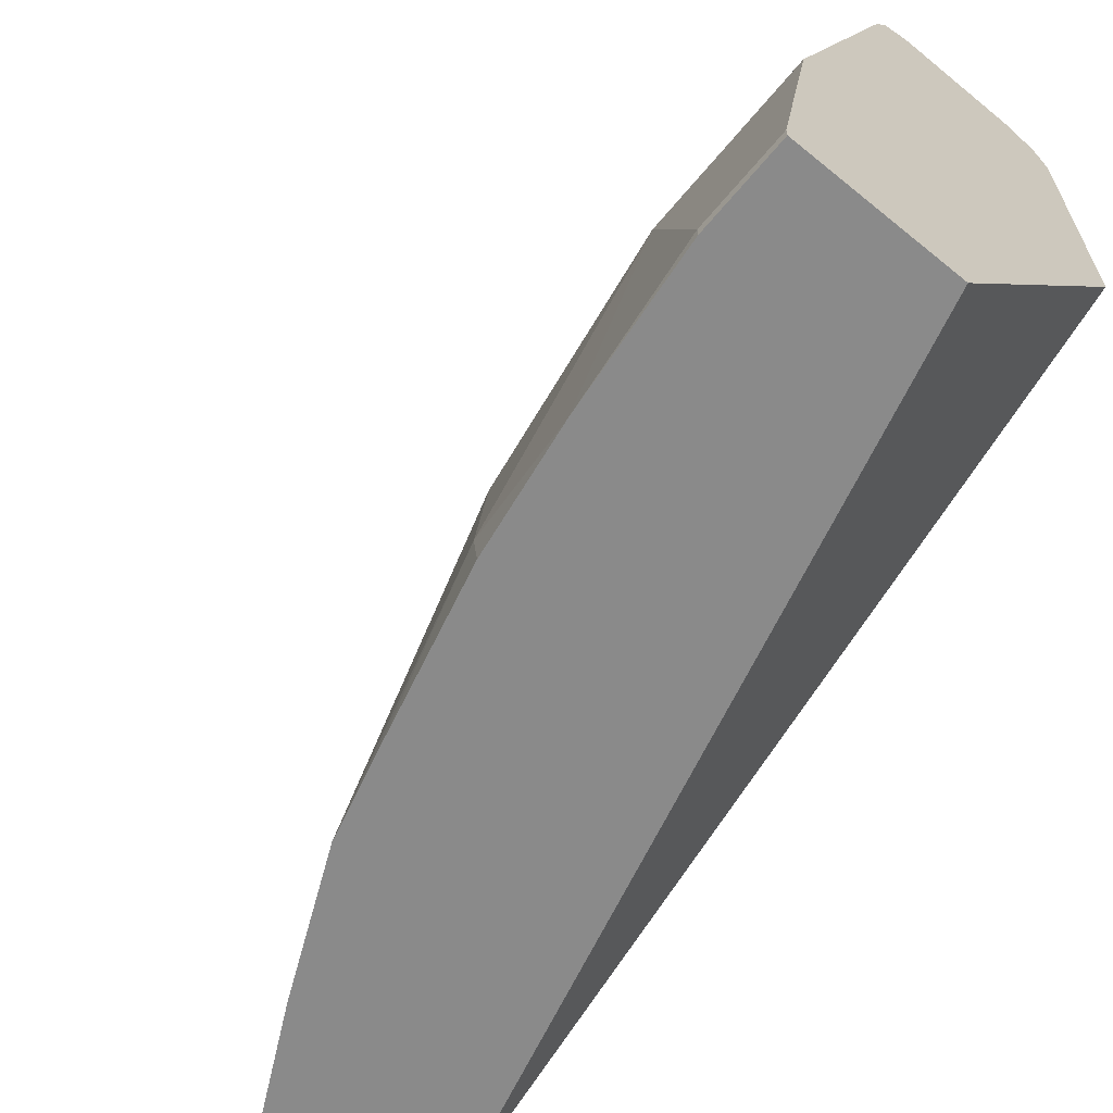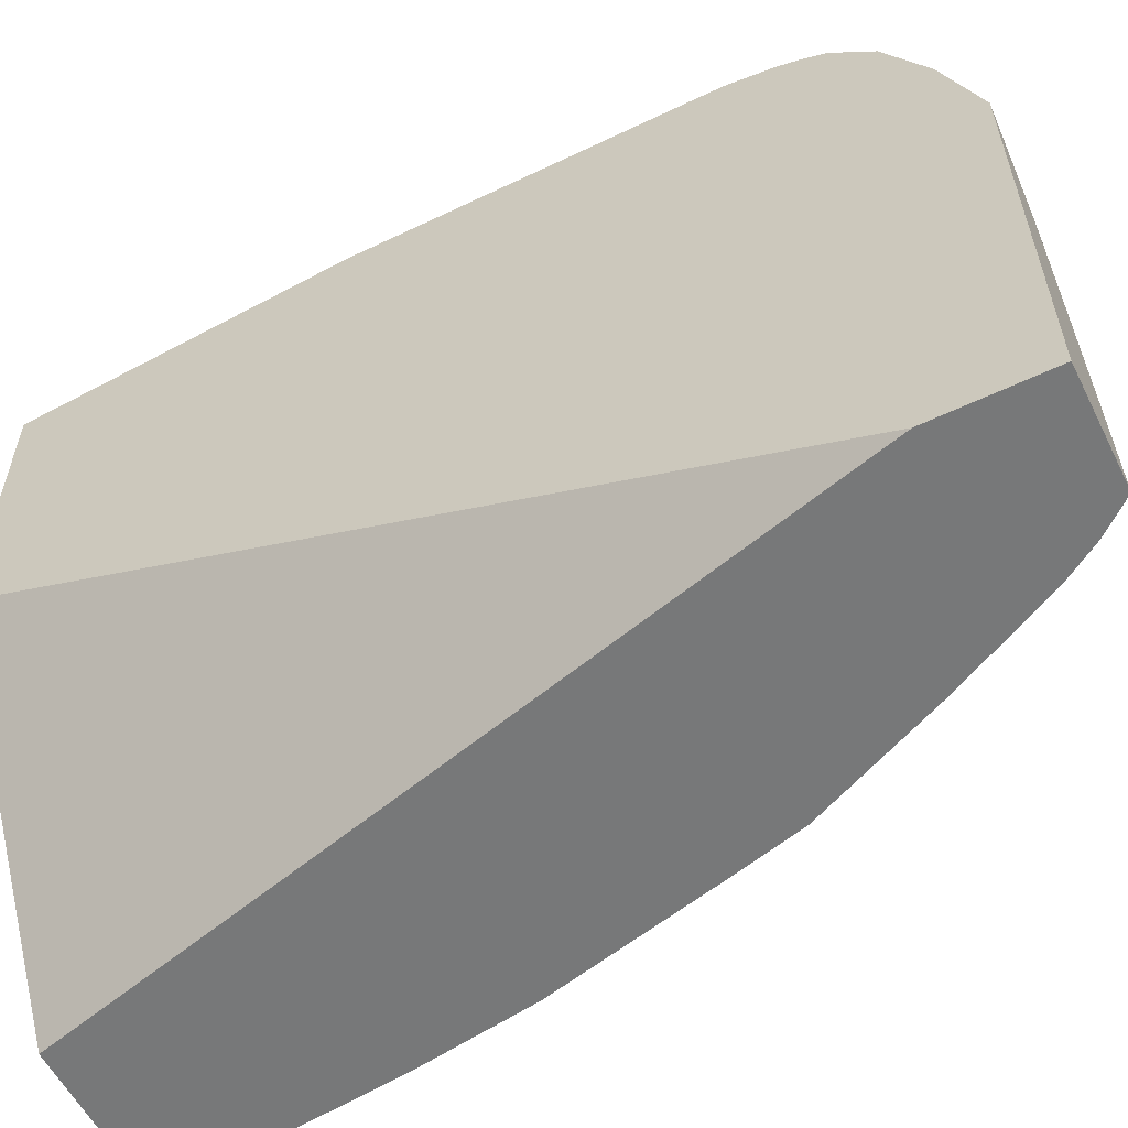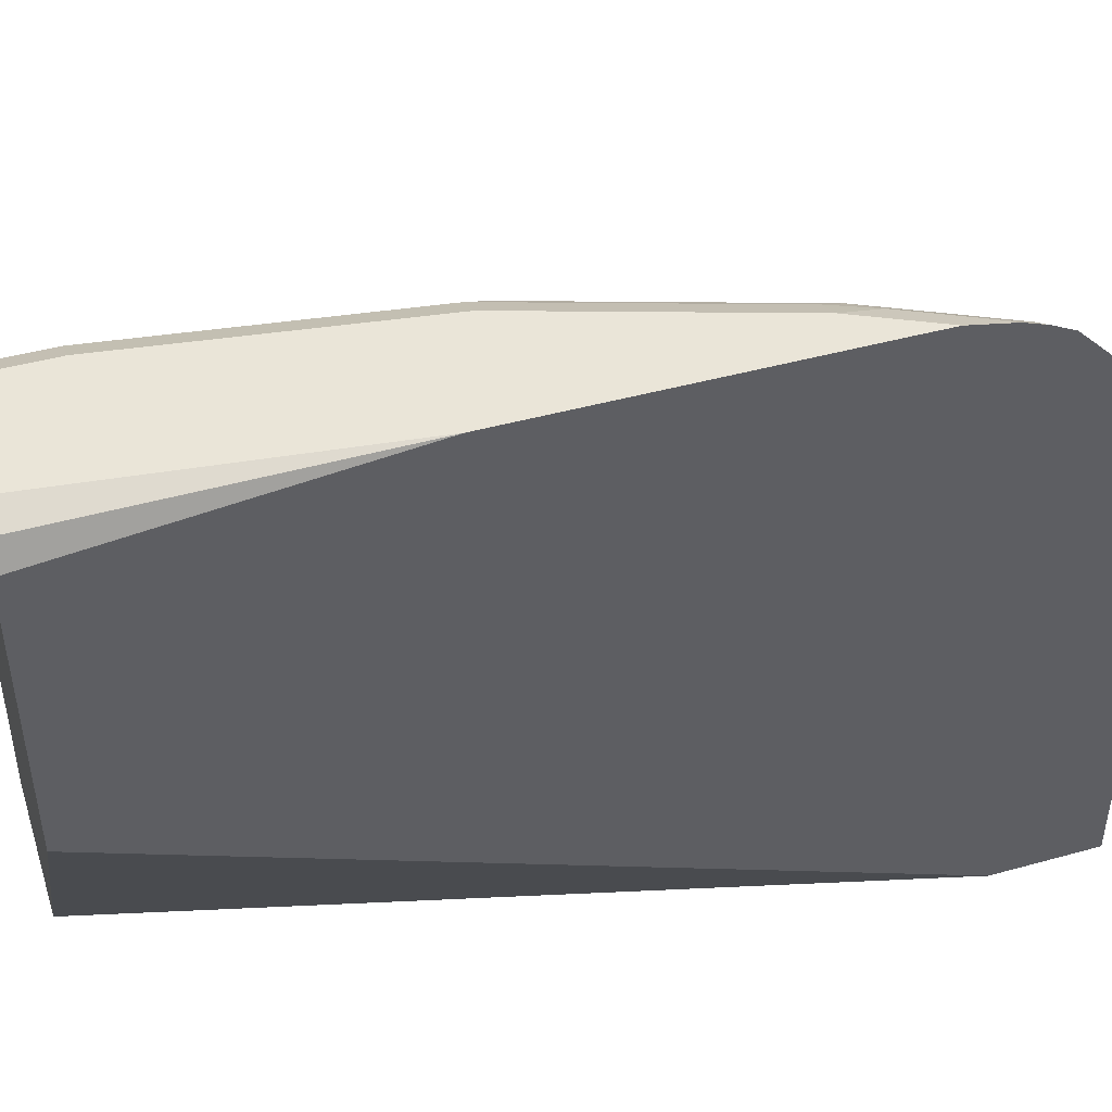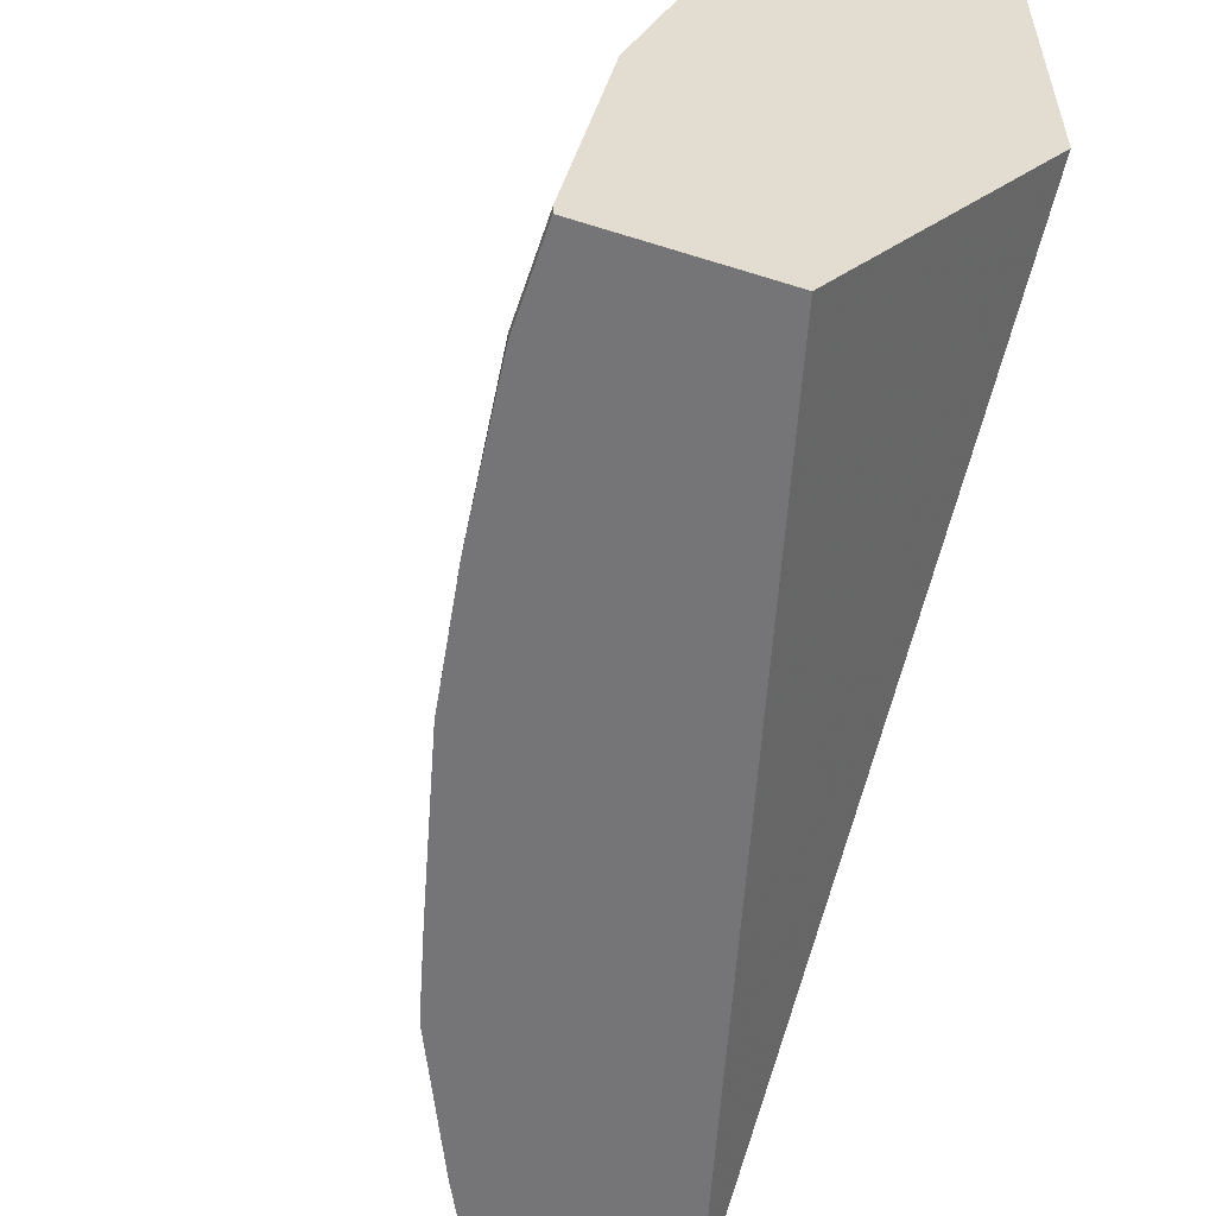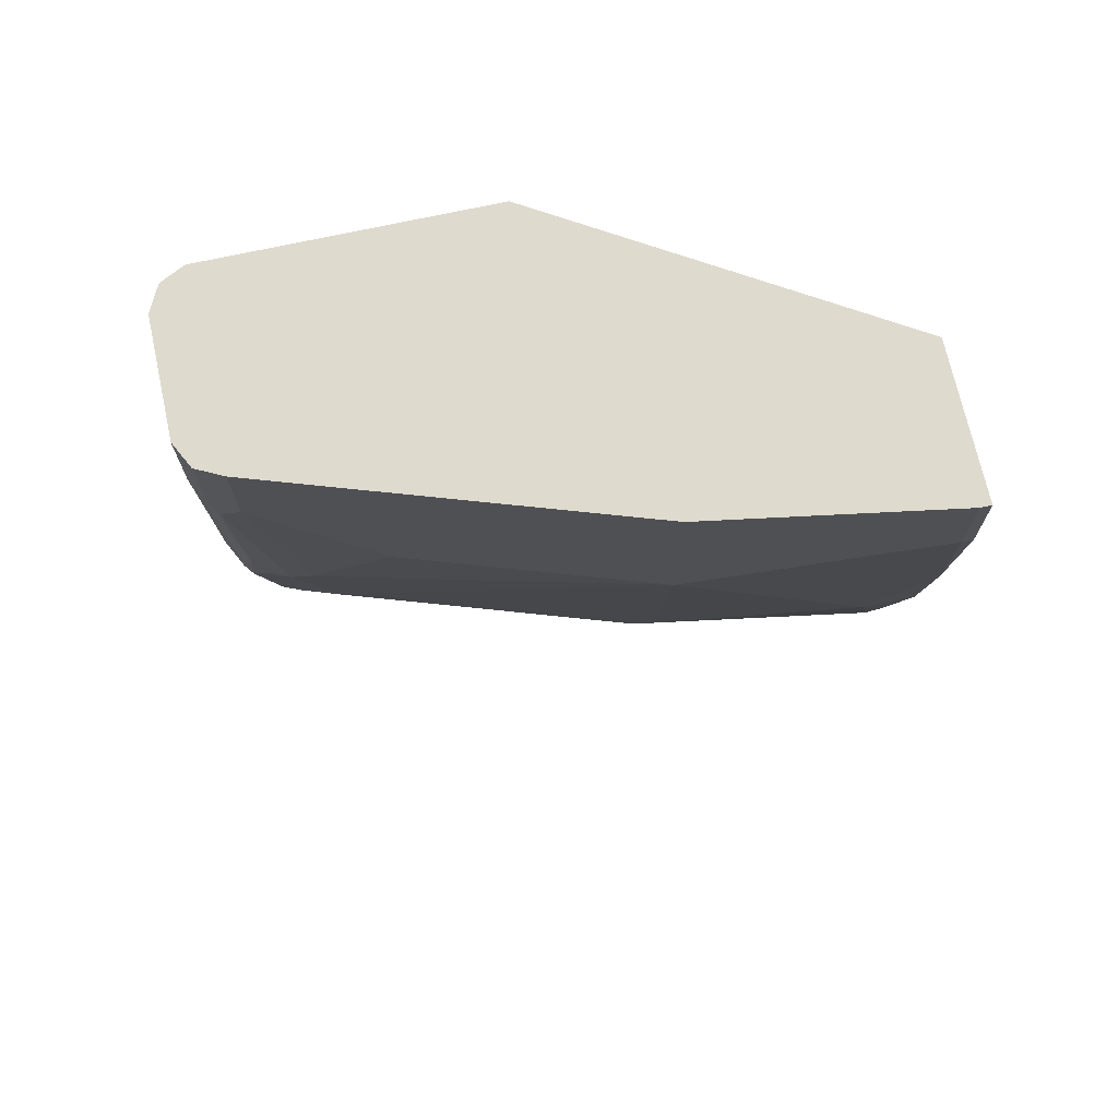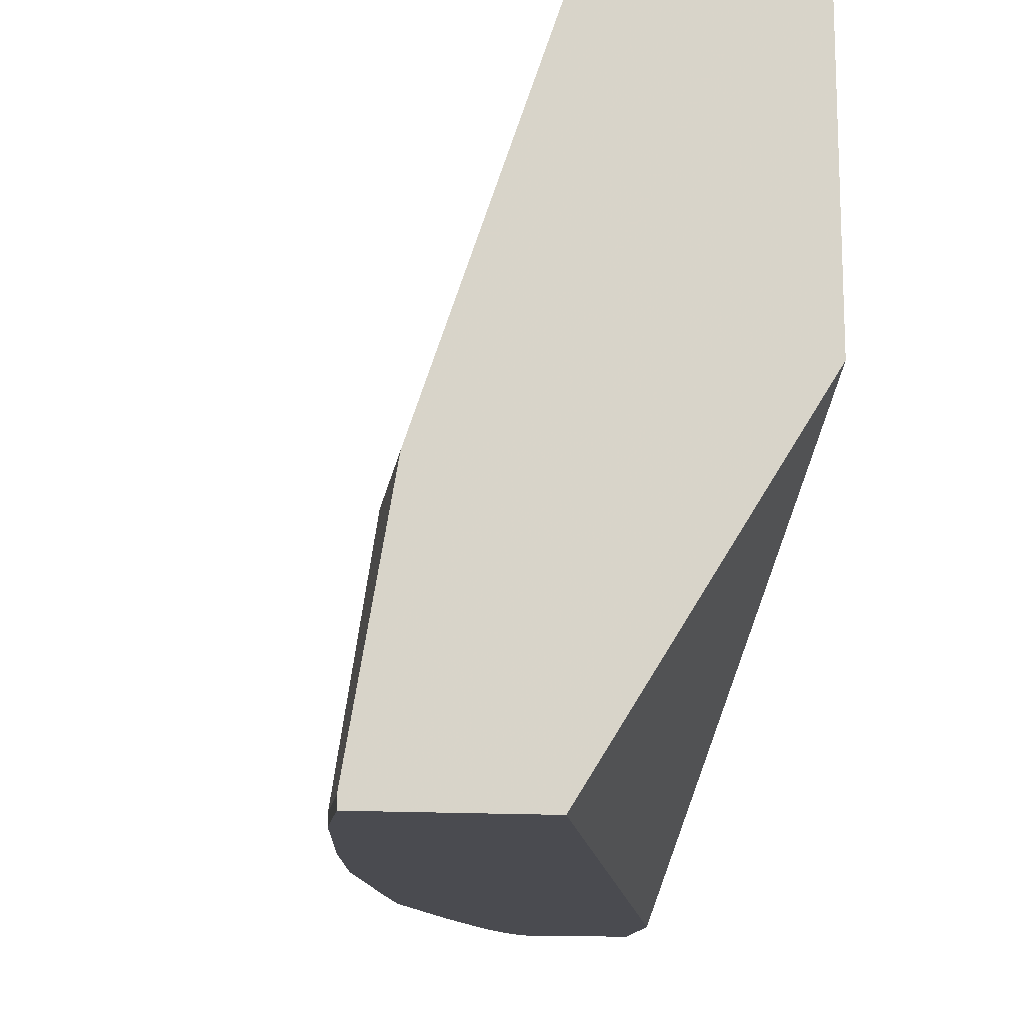
<metadata>
{"format":"obj","ext":"obj","renderer":"f3d","projection":"perspective","resolution":1024,"background":"white","views":[{"elev":-63.4,"azim":-39.5,"up":"+Y"},{"elev":-57.4,"azim":116.5,"up":"+Y"},{"elev":45.1,"azim":72.2,"up":"+Y"},{"elev":-56.6,"azim":-18.3,"up":"+Y"},{"elev":71.1,"azim":-102.4,"up":"+Z"},{"elev":-14.5,"azim":-7.9,"up":"+Y"}]}
</metadata>
<code>
v -0.6643 0.3218 -0.3213
v -0.6643 0.3217 -0.3415
v -0.6839 0.3218 -0.3017
v -0.6643 0.3218 -0.1604
v -0.6643 0.3208 -0.346
v -0.6864 0.3168 -0.3218
v -0.6973 0.3151 -0.3017
v -0.7241 0.3218 -0.1811
v -0.6839 0.3218 0.002632
v -0.6705 0.3151 0.002632
v -0.6664 0.307 0.002632
v -0.6643 0.3027 0.002632
v -0.6643 0.3172 -0.3638
v -0.6663 0.3168 -0.362
v -0.6889 0.3118 -0.3319
v -0.699 0.3118 -0.3117
v -0.7375 0.3151 -0.1811
v -0.7442 0.3218 -0.04026
v -0.7442 0.3218 0.002632
v -0.6643 0.1605 0.002632
v -0.6643 0.3164 -0.3664
v -0.6643 0.313 -0.3759
v -0.6688 0.3118 -0.3721
v -0.6713 0.3017 -0.3822
v -0.6914 0.3017 -0.3419
v -0.7115 0.3017 -0.3017
v -0.7392 0.3118 -0.1911
v -0.7509 0.3084 -0.1408
v -0.7576 0.3151 -0.04026
v -0.7576 0.3151 0.002632
v -0.767 -0.0054 0.002632
v -0.6643 -0.0054 -0.3903
v -0.6643 0.3073 -0.3878
v -0.6643 0.2872 -0.4079
v -0.6713 0.2816 -0.4022
v -0.6914 0.2816 -0.362
v -0.7191 0.2917 -0.2917
v -0.7316 0.3017 -0.2414
v -0.7316 0.1408 -0.3822
v -0.7518 0.3017 -0.1609
v -0.7518 0.2816 -0.2011
v -0.7593 0.2917 -0.1509
v -0.7593 0.3118 -0.05033
v -0.7643 0.3017 0.002632
v -0.8448 -0.0054 0.002632
v -0.6643 -0.0054 -0.4445
v -0.6643 0.247 -0.428
v -0.6713 0.2414 -0.4224
v -0.7392 0.2917 -0.2313
v -0.7392 0.1308 -0.3721
v -0.7794 0.1308 -0.2715
v -0.7995 0.1308 -0.2112
v -0.7593 0.2715 -0.1911
v -0.6914 0.1408 -0.4425
v -0.7316 0.02013 -0.4224
v -0.7643 0.2816 -0.1408
v -0.7643 0.3017 -0.04026
v -0.7844 0.2414 0.002632
v -0.8448 1.337e-05 0.002632
v -0.8448 -0.0054 -0.04026
v -0.7183 -0.0054 -0.4445
v -0.6643 0.1971 -0.4445
v -0.689 0.1428 -0.4445
v -0.7392 0.01007 -0.4123
v -0.7593 0.01007 -0.3721
v -0.796 -0.0054 -0.2963
v -0.8046 0.1207 -0.2011
v -0.7643 0.2615 -0.1811
v -0.6912 0.1349 -0.4445
v -0.7308 1.337e-05 -0.4291
v -0.8247 0.1207 -0.08048
v -0.7844 0.2414 -0.08048
v -0.8247 0.1207 0.002632
v -0.8448 1.337e-05 -0.04026
v -0.8363 -0.0054 -0.1153
v -0.7113 0.03432 -0.4445
v -0.7308 -0.0054 -0.4291
v -0.7413 -0.0054 -0.4121
v -0.7463 -0.0054 -0.4022
v -0.7664 -0.0054 -0.362
v -0.8066 -0.0054 -0.2561
v -0.8247 0.02013 -0.1811
v -0.8267 -0.0054 -0.1756
f 41 49 53
f 39 55 64
f 39 64 50
f 40 41 53
f 40 53 42
f 39 54 55
f 42 53 56
f 46 61 76
f 43 57 44
f 43 56 57
f 44 57 72
f 44 72 58
f 45 59 74
f 45 74 60
f 46 76 69
f 39 48 54
f 42 56 43
f 38 49 41
f 31 80 79
f 37 52 53
f 31 83 81
f 31 81 66
f 31 66 80
f 46 69 63
f 31 79 78
f 31 78 77
f 31 77 61
f 31 61 46
f 31 46 32
f 34 47 48
f 34 48 35
f 35 48 39
f 35 39 36
f 37 49 38
f 37 39 50
f 37 50 51
f 37 51 52
f 37 53 49
f 46 63 62
f 56 71 72
f 47 63 48
f 61 70 76
f 64 70 78
f 64 78 79
f 64 79 65
f 81 83 82
f 65 80 66
f 65 79 80
f 66 81 82
f 66 82 67
f 67 82 71
f 67 71 68
f 69 76 70
f 70 77 78
f 71 82 75
f 71 75 74
f 75 82 83
f 31 75 83
f 61 77 70
f 47 62 63
f 60 74 75
f 59 73 71
f 48 63 54
f 50 64 65
f 50 65 66
f 50 66 51
f 51 66 52
f 52 66 67
f 52 67 53
f 53 67 68
f 53 68 56
f 54 63 69
f 54 69 55
f 55 69 70
f 55 70 64
f 56 68 71
f 56 72 57
f 58 72 71
f 58 71 73
f 59 71 74
f 31 60 75
f 1 62 47
f 30 43 44
f 3 7 8
f 4 9 10
f 4 10 11
f 4 11 12
f 5 13 14
f 5 14 6
f 6 14 15
f 3 6 7
f 6 15 16
f 7 16 27
f 7 27 17
f 7 17 8
f 8 17 29
f 8 29 18
f 9 19 30
f 9 30 44
f 6 16 7
f 3 5 6
f 2 5 3
f 1 5 2
f 31 45 60
f 1 2 3
f 1 3 8
f 1 8 18
f 1 18 19
f 1 19 9
f 1 9 4
f 1 4 12
f 1 12 20
f 1 20 32
f 1 32 46
f 1 46 62
f 1 47 34
f 1 34 33
f 1 33 22
f 1 22 21
f 1 21 13
f 9 44 58
f 9 58 73
f 1 13 5
f 9 59 45
f 23 33 24
f 24 33 34
f 24 34 35
f 24 35 36
f 24 36 25
f 25 36 26
f 26 37 38
f 22 33 23
f 26 39 37
f 27 38 41
f 27 41 40
f 28 40 42
f 28 42 43
f 28 43 29
f 29 43 30
f 9 73 59
f 27 40 28
f 20 31 32
f 26 36 39
f 18 29 30
f 9 45 31
f 18 30 19
f 9 31 20
f 9 20 12
f 9 12 11
f 9 11 10
f 14 21 22
f 14 22 23
f 14 23 15
f 13 21 14
f 15 23 24
f 15 24 25
f 15 25 26
f 15 26 16
f 16 26 38
f 16 38 27
f 17 27 28
f 17 28 29

</code>
